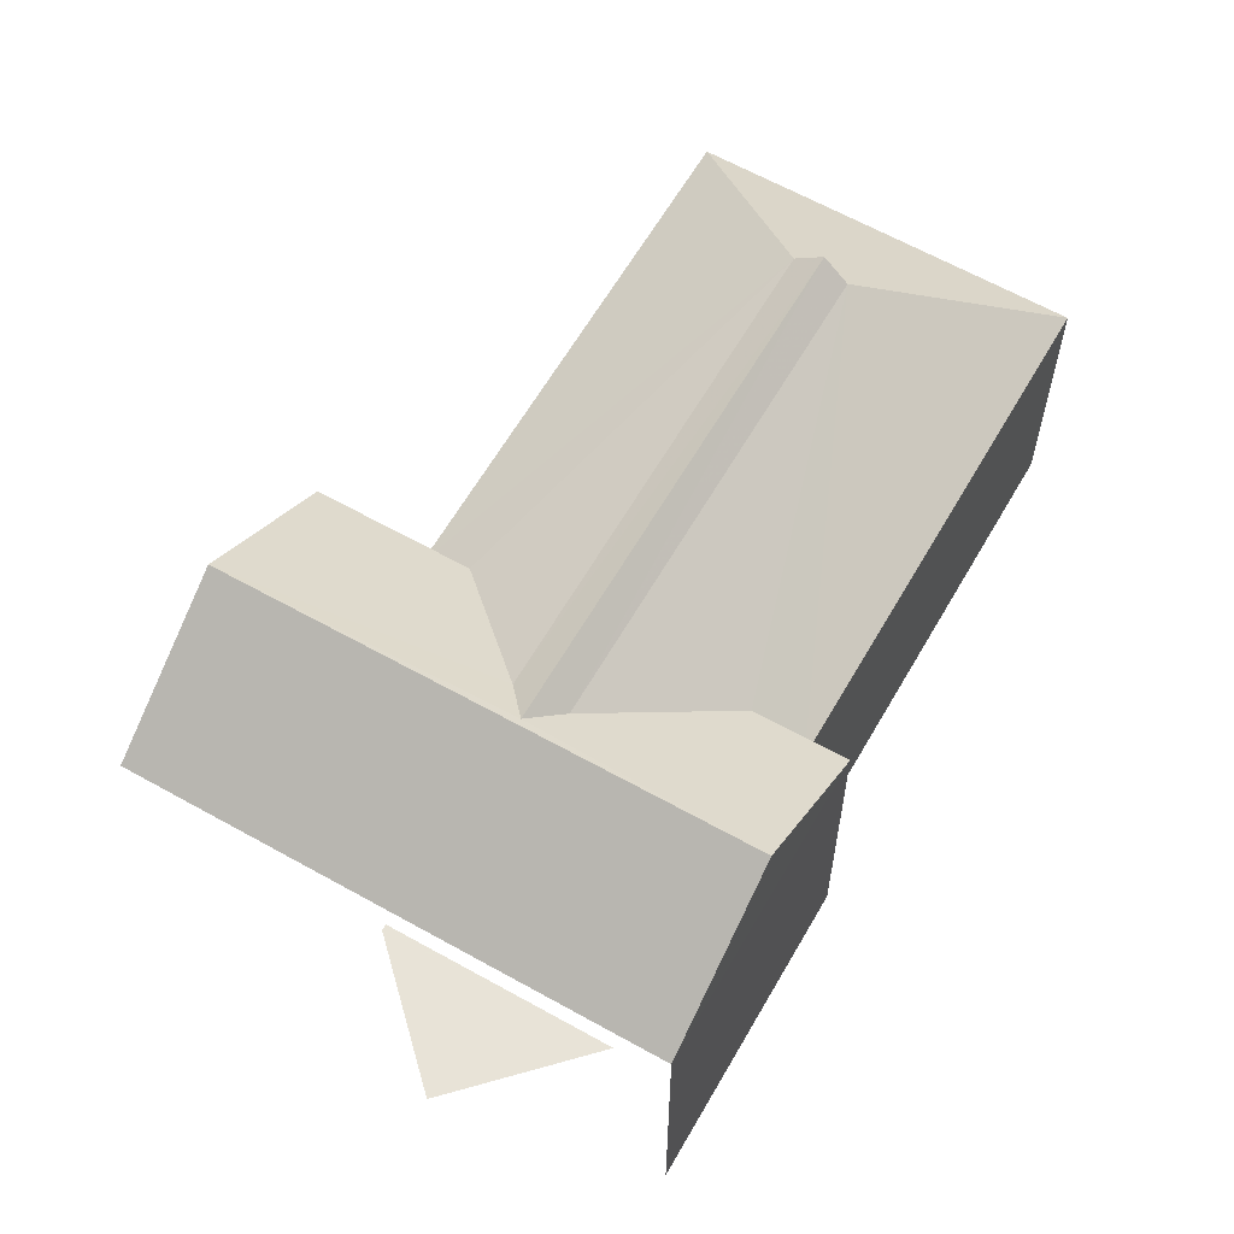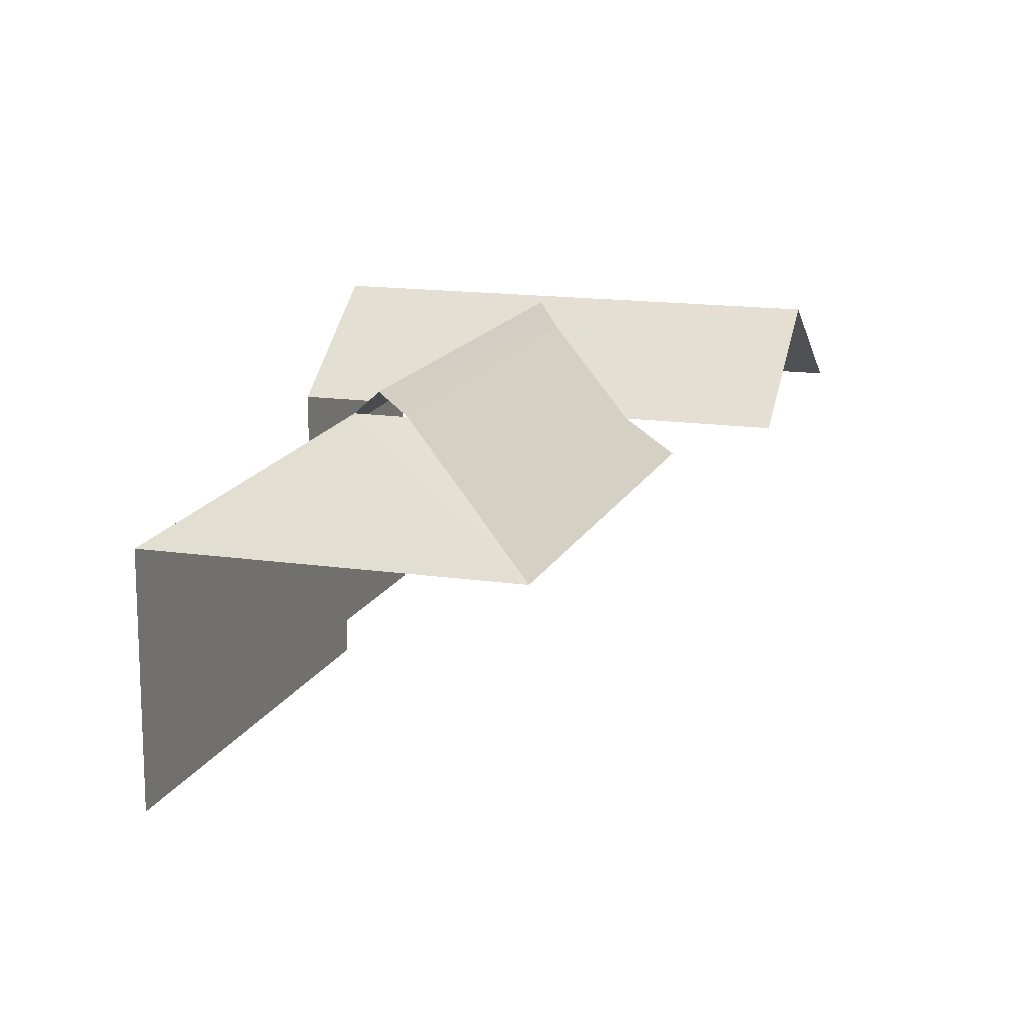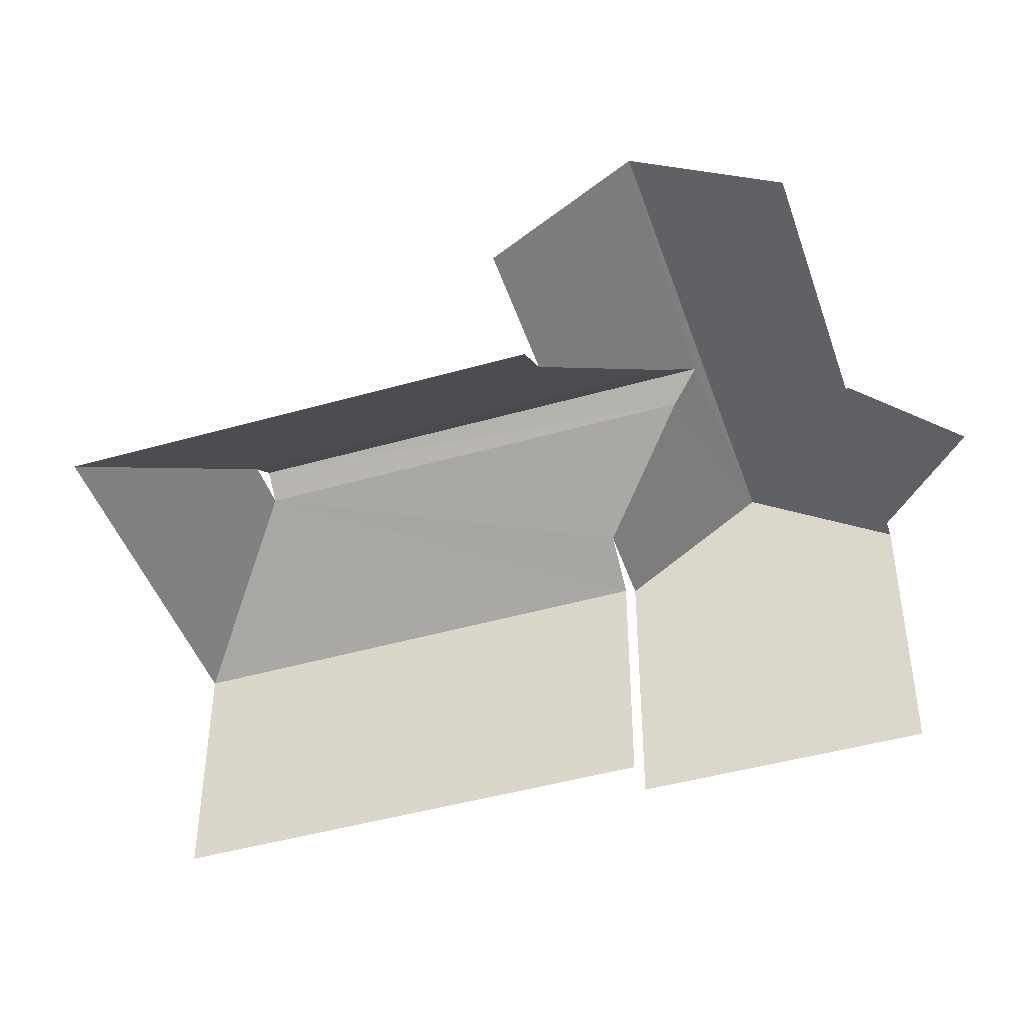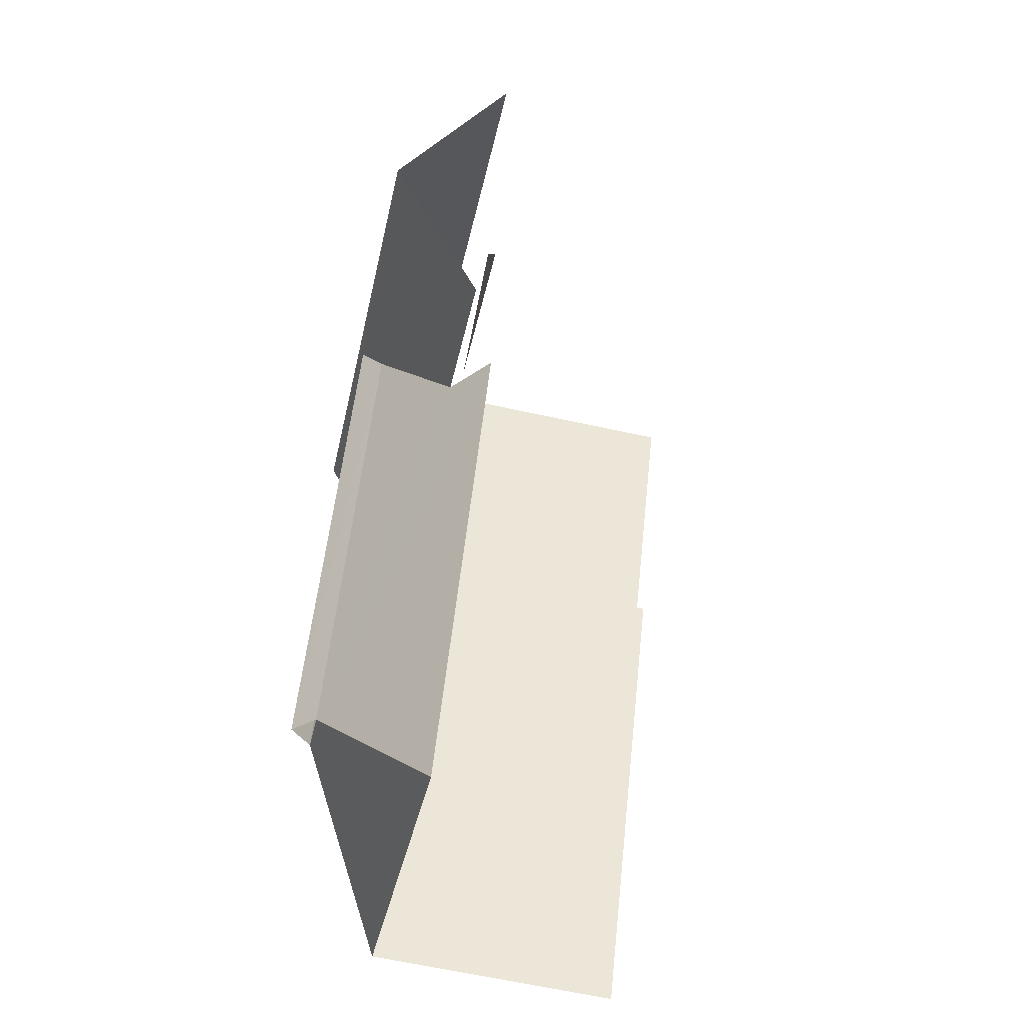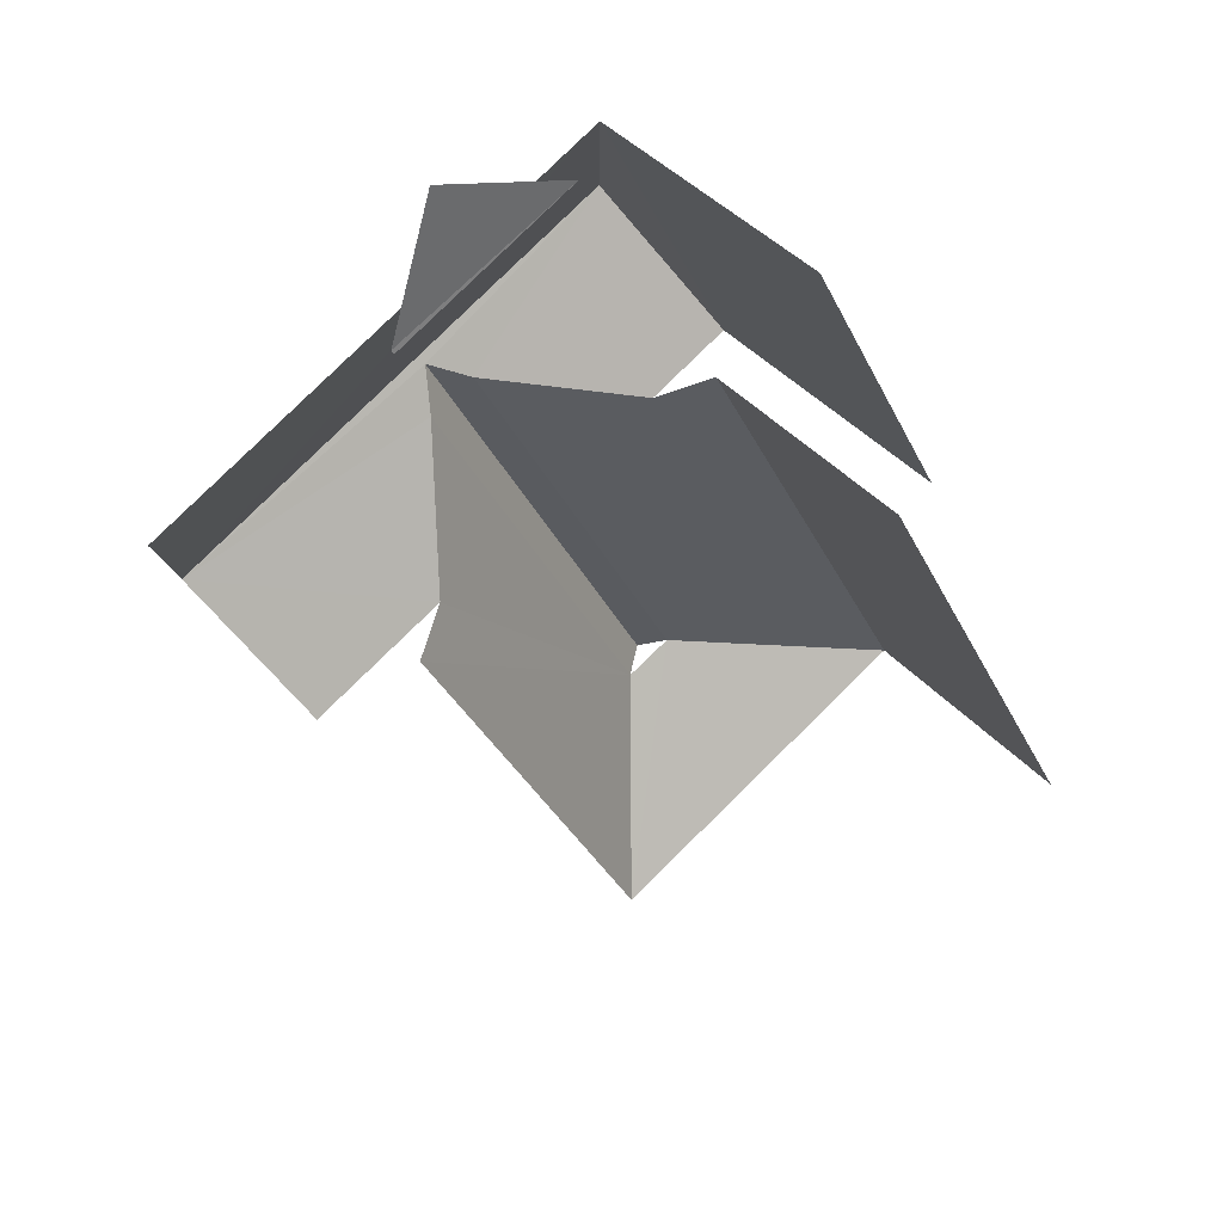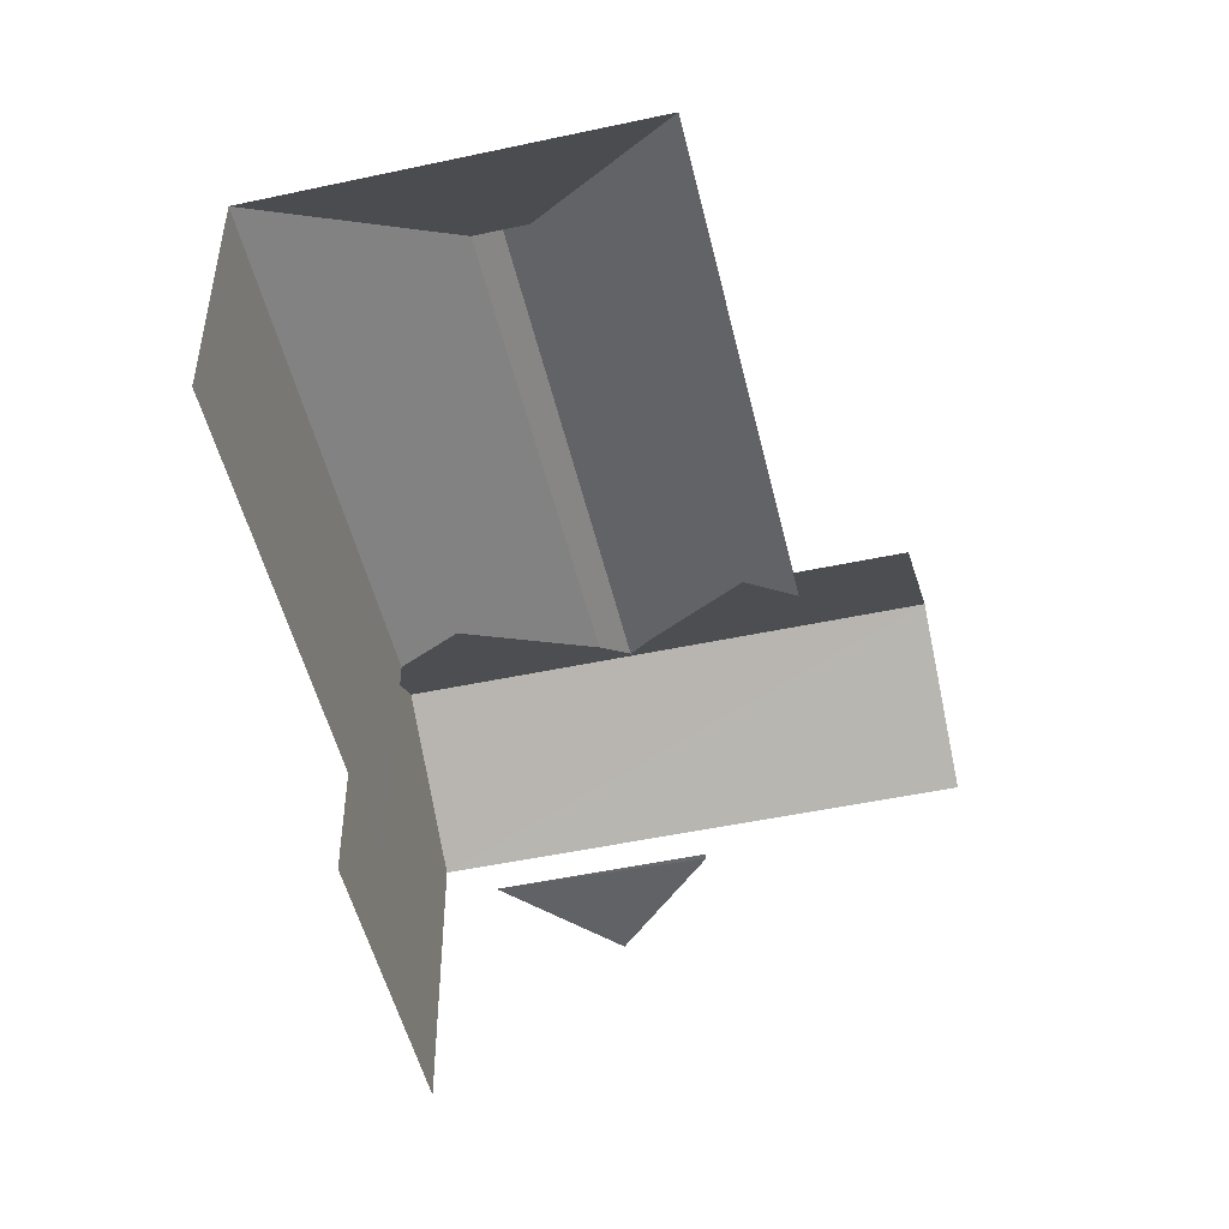
<metadata>
{"format":"obj","ext":"obj","renderer":"f3d","projection":"perspective","resolution":1024,"background":"white","views":[{"elev":61.9,"azim":-178.2,"up":"+Z"},{"elev":14.9,"azim":-10.3,"up":"+Z"},{"elev":-45.1,"azim":80.3,"up":"+Z"},{"elev":-65.7,"azim":77.5,"up":"+Y"},{"elev":39.6,"azim":144.0,"up":"+Y"},{"elev":-50.5,"azim":-14.8,"up":"+Z"}]}
</metadata>
<code>
v -2.24e+05 -1.28e+05 15.26
v -2.24e+05 -1.28e+05 15.26
v -2.24e+05 -1.28e+05 15.26
v -2.24e+05 -1.28e+05 15.26
v -2.24e+05 -1.28e+05 15.26
v -2.24e+05 -1.28e+05 15.26
v -2.24e+05 -1.28e+05 15.26
v -2.24e+05 -1.28e+05 15.26
v -2.24e+05 -1.28e+05 15.26
v -2.24e+05 -1.28e+05 15.26
v -2.24e+05 -1.28e+05 15.26
v -2.24e+05 -1.28e+05 15.26
v -2.24e+05 -1.28e+05 20.7
v -2.24e+05 -1.28e+05 22.59
v -2.24e+05 -1.28e+05 20.7
v -2.24e+05 -1.28e+05 20.7
v -2.24e+05 -1.28e+05 22.07
v -2.24e+05 -1.28e+05 22.59
v -2.24e+05 -1.28e+05 20.7
v -2.24e+05 -1.28e+05 22.48
v -2.24e+05 -1.28e+05 22.07
v -2.24e+05 -1.28e+05 20.7
v -2.24e+05 -1.28e+05 20.7
v -2.24e+05 -1.28e+05 20.05
v -2.24e+05 -1.28e+05 20.05
v -2.24e+05 -1.28e+05 22.07
v -2.24e+05 -1.28e+05 20.05
v -2.24e+05 -1.28e+05 22.07
v -2.24e+05 -1.28e+05 20.05
v -2.24e+05 -1.28e+05 22.48
v -2.24e+05 -1.28e+05 20.05
v -2.24e+05 -1.28e+05 20.05
v -2.24e+05 -1.28e+05 20.05
v -2.24e+05 -1.28e+05 20.05
f 1 2 3
f 4 5 3
f 2 6 3
f 6 7 8
f 9 10 11
f 4 3 10
f 12 6 8
f 11 10 12
f 3 6 12
f 10 3 12
f 30 26 28
f 33 8 7
f 33 32 8
f 9 11 13
f 13 23 14
f 13 11 23
f 29 27 4
f 10 29 4
f 27 5 4
f 27 25 5
f 1 24 19
f 19 24 16
f 3 24 1
f 6 2 31
f 2 22 31
f 12 34 11
f 34 22 23
f 31 22 34
f 11 34 23
f 29 13 15
f 10 9 29
f 9 13 29
f 31 33 7
f 6 31 7
f 12 8 32
f 34 12 32
f 13 14 15
f 16 17 18
f 16 18 19
f 20 14 18
f 15 14 21
f 21 14 20
f 17 20 18
f 22 18 14
f 23 22 14
f 24 25 26
f 26 17 16
f 24 26 16
f 26 27 28
f 26 25 27
f 29 28 27
f 28 15 21
f 29 15 28
f 21 30 28
f 21 20 30
f 17 26 30
f 20 17 30
f 31 32 33
f 31 34 32
f 3 5 25
f 24 3 25
f 22 2 19
f 22 19 18
f 2 1 19

</code>
